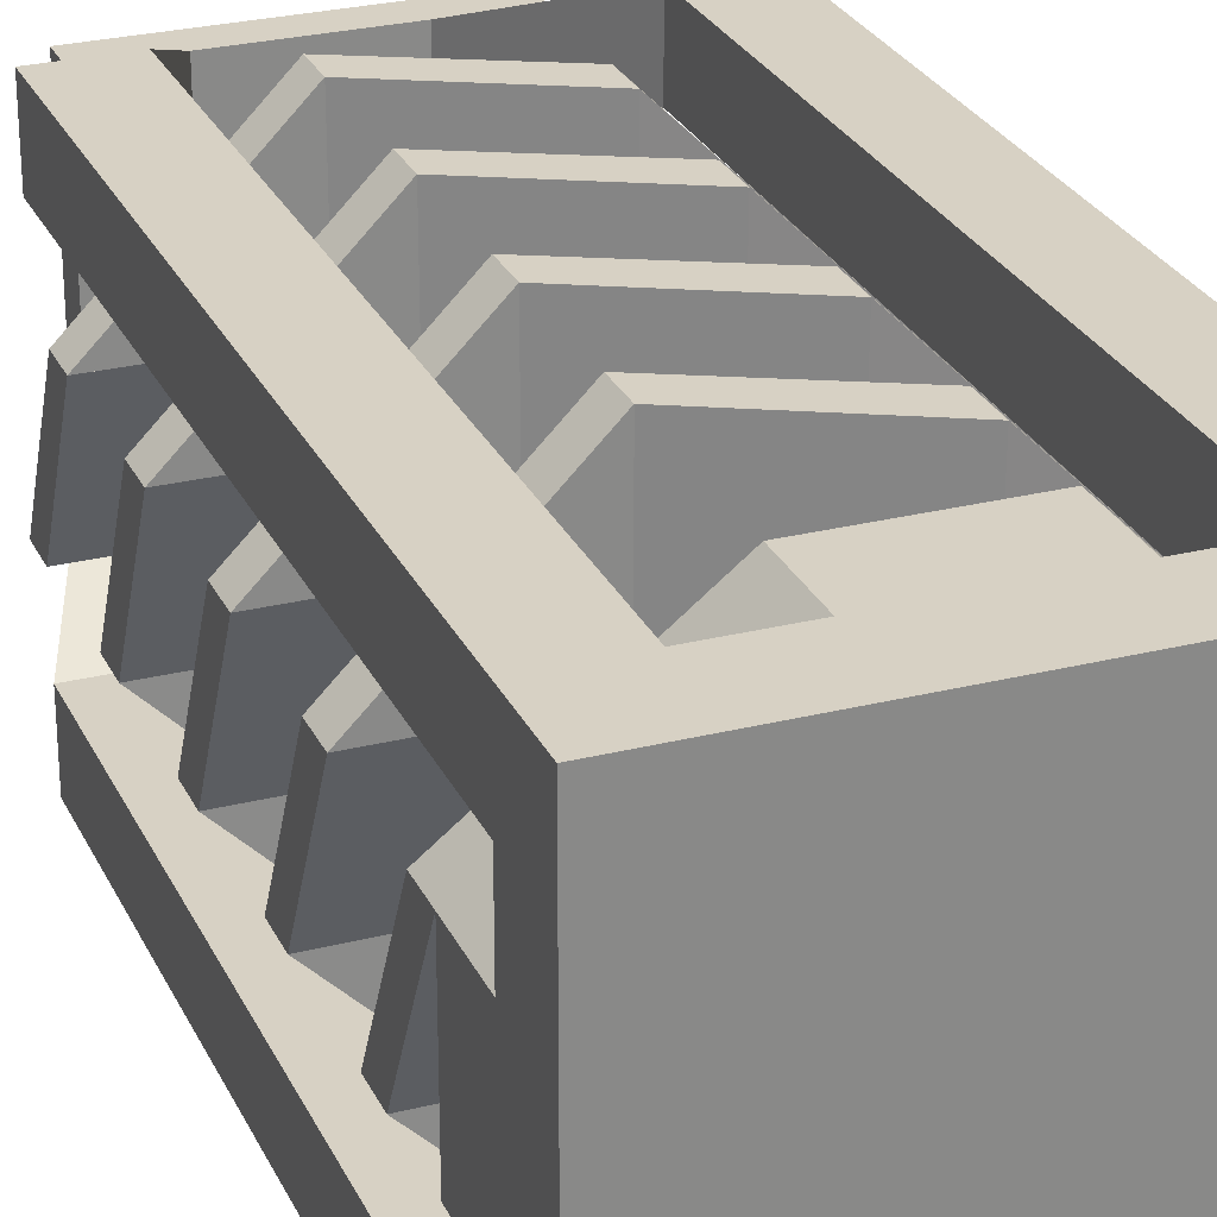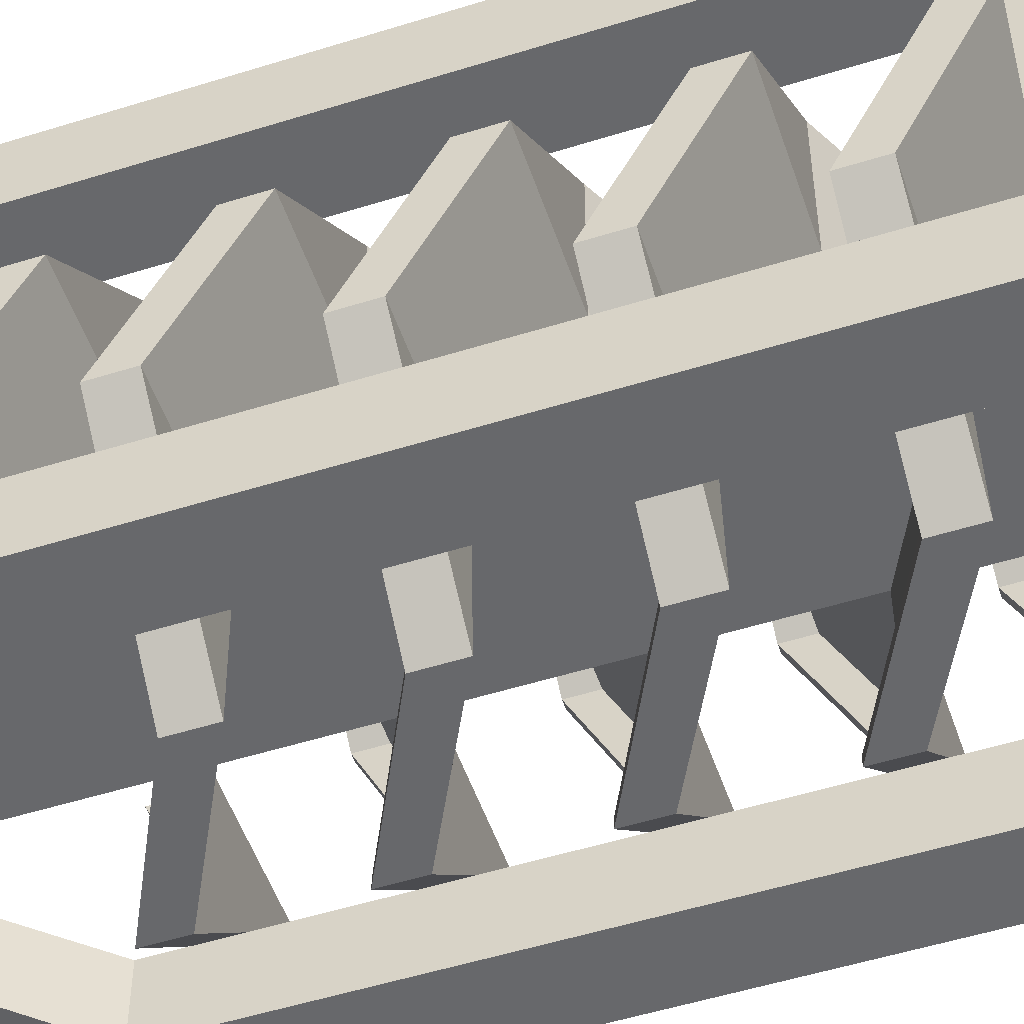
<metadata>
{"format":"obj","ext":"obj","renderer":"f3d","projection":"perspective","resolution":1024,"background":"white","views":[{"elev":27.1,"azim":-21.2,"up":"+Z"},{"elev":-52.3,"azim":-71.3,"up":"+Z"}]}
</metadata>
<code>
o Cube.003
v 0.00325 5.264 1.946
v 1.003 4.764 1.946
v 1.003 4.574 1.946
v 0.00325 5.074 1.946
v 1.003 4.574 1.009
v 0.003927 5.074 1.009
v -0.9336 5.074 1.009
v -0.9336 5.264 1.009
v 0.00325 5.074 2.009
v 1.003 4.574 2.009
v 1.003 4.764 2.009
v 0.00325 5.264 2.009
v 0.00325 5.012 2.009
v 1.003 4.496 2.009
v 0.00325 5.012 1.009
v 1.002 4.512 1.009
v -0.9961 5.012 1.009
v -0.9961 5.074 1.009
v -0.9961 5.264 1.009
v 1.94 4.764 1.009
v 1.94 4.264 0.008713
v 1.94 4.074 0.008713
v 1.94 4.574 1.009
v 1.002 4.074 0.008713
v 2.002 4.574 1.009
v 2.002 4.074 0.008713
v 2.002 4.264 0.008713
v 2.002 4.764 1.009
v 2.002 4.512 1.009
v 2.002 4.012 0.008713
v 1.002 4.012 0.008713
v 1.002 4.264 -0.9289
v 0.002787 3.764 -0.9288
v 0.002787 3.574 -0.9288
v 1.002 4.074 -0.9289
v 0.00228 3.574 0.00862
v 1.002 4.074 -0.9914
v 0.002787 3.574 -0.9913
v 0.002787 3.764 -0.9913
v 1.002 4.264 -0.9914
v 1.002 4.012 -0.9914
v 0.002787 3.497 -0.9913
v 0.003339 3.512 0.008784
v -0.9342 3.764 0.008784
v -0.9342 3.264 1.009
v -0.9342 3.074 1.009
v -0.9342 3.574 0.008784
v 0.003339 3.074 1.009
v -0.9967 3.574 0.008784
v -0.9967 3.074 1.009
v -0.9967 3.264 1.009
v -0.9967 3.764 0.008784
v -0.9967 3.512 0.008784
v -0.9967 3.012 1.009
v 0.003339 3.012 1.009
v 0.00325 3.264 1.946
v 1.003 2.764 1.946
v 1.003 2.574 1.946
v 0.00325 3.074 1.946
v 1.003 2.574 1.009
v 0.00325 3.074 2.009
v 1.003 2.574 2.009
v 1.003 2.764 2.009
v 0.00325 3.264 2.009
v 0.00325 3.012 2.009
v 1.003 2.496 2.009
v 1.002 2.512 1.009
v 1.94 2.764 1.009
v 1.94 2.264 0.008712
v 1.94 2.074 0.008712
v 1.94 2.574 1.009
v 1.002 2.074 0.008712
v 2.002 2.574 1.009
v 2.002 2.074 0.008712
v 2.002 2.264 0.008712
v 2.002 2.764 1.009
v 2.002 2.512 1.009
v 2.002 2.012 0.008712
v 1.002 2.012 0.008712
v 1.002 2.264 -0.9289
v 0.002787 1.764 -0.9288
v 0.002787 1.574 -0.9288
v 1.002 2.074 -0.9289
v 0.00228 1.574 0.008619
v 1.002 2.074 -0.9914
v 0.002787 1.574 -0.9913
v 0.002787 1.764 -0.9913
v 1.002 2.264 -0.9914
v 1.002 2.012 -0.9914
v 0.002787 1.497 -0.9913
v 0.003339 1.512 0.008783
v -0.9342 1.764 0.008783
v -0.9342 1.264 1.009
v -0.9342 1.074 1.009
v -0.9342 1.574 0.008783
v 0.003339 1.074 1.009
v -0.9967 1.574 0.008783
v -0.9967 1.074 1.009
v -0.9967 1.264 1.009
v -0.9967 1.764 0.008783
v -0.9967 1.512 0.008783
v -0.9967 1.012 1.009
v 0.003339 1.012 1.009
v 1.004 5.264 -0.929
v 0.004052 4.764 -0.9289
v 0.004052 4.574 -0.9289
v 1.004 5.074 -0.929
v 0.003546 4.574 0.008532
v 1.003 5.074 0.008622
v 1.941 5.074 0.008486
v 1.94 5.264 0.008599
v 1.004 5.074 -0.9915
v 0.004052 4.574 -0.9914
v 0.004052 4.764 -0.9914
v 1.004 5.264 -0.9915
v 1.004 5.012 -0.9915
v 0.004052 4.496 -0.9914
v 1.003 5.012 0.008622
v 0.004604 4.512 0.008695
v 2.003 5.012 0.008599
v 2.003 5.074 0.008599
v 2.003 5.264 0.008599
v -0.9329 4.764 0.008695
v -0.9329 4.264 1.009
v -0.9329 4.074 1.009
v -0.9329 4.574 0.008695
v 0.004604 4.074 1.009
v -0.9954 4.574 0.008695
v -0.9954 4.074 1.009
v -0.9954 4.264 1.009
v -0.9954 4.764 0.008695
v -0.9954 4.512 0.008695
v -0.9954 4.012 1.009
v 0.004604 4.012 1.009
v 0.004515 4.264 1.946
v 1.004 3.764 1.946
v 1.004 3.574 1.946
v 0.004515 4.074 1.946
v 1.005 3.574 1.009
v 0.004515 4.074 2.009
v 1.004 3.574 2.009
v 1.004 3.764 2.009
v 0.004515 4.264 2.009
v 0.004515 4.012 2.009
v 1.004 3.497 2.009
v 1.003 3.512 1.009
v 1.941 3.764 1.009
v 1.941 3.264 0.008624
v 1.941 3.074 0.008624
v 1.941 3.574 1.009
v 1.003 3.074 0.008624
v 2.003 3.574 1.009
v 2.003 3.074 0.008624
v 2.003 3.264 0.008624
v 2.003 3.764 1.009
v 2.003 3.512 1.009
v 2.003 3.012 0.008623
v 1.003 3.012 0.008623
v 1.004 3.264 -0.929
v 0.004052 2.764 -0.9289
v 0.004052 2.574 -0.9289
v 1.004 3.074 -0.929
v 0.003546 2.574 0.008531
v 1.004 3.074 -0.9915
v 0.004052 2.574 -0.9914
v 0.004052 2.764 -0.9914
v 1.004 3.264 -0.9915
v 1.004 3.012 -0.9915
v 0.004052 2.496 -0.9914
v 0.004604 2.512 0.008694
v -0.9329 2.764 0.008694
v -0.9329 2.264 1.009
v -0.9329 2.074 1.009
v -0.9329 2.574 0.008694
v 0.004604 2.074 1.009
v -0.9954 2.574 0.008694
v -0.9954 2.074 1.009
v -0.9954 2.264 1.009
v -0.9954 2.764 0.008694
v -0.9954 2.512 0.008694
v -0.9954 2.012 1.009
v 0.004604 2.012 1.009
v 0.004515 2.264 1.946
v 1.004 1.764 1.946
v 1.004 1.574 1.946
v 0.004515 2.074 1.946
v 1.005 1.574 1.009
v 0.004515 2.074 2.009
v 1.004 1.574 2.009
v 1.004 1.764 2.009
v 0.004515 2.264 2.009
v 0.004515 2.012 2.009
v 1.004 1.497 2.009
v 1.003 1.512 1.009
v 1.941 1.764 1.009
v 1.941 1.264 0.008623
v 1.941 1.074 0.008623
v 1.941 1.574 1.009
v 1.003 1.074 0.008623
v 2.003 1.574 1.009
v 2.003 1.074 0.008623
v 2.003 1.264 0.008623
v 2.003 1.764 1.009
v 2.003 1.512 1.009
v 2.003 1.012 0.008623
v 1.003 1.012 0.008623
v -0.9342 0.637 1.009
v -0.9342 0.637 0.008782
v -0.9342 1.012 0.008782
v -0.9342 1.012 1.009
v 0.00334 0.637 1.446
v 1.003 0.637 1.446
v 1.003 0.637 1.009
v 0.00334 0.637 1.009
v 0.00334 0.637 -0.4287
v 1.003 0.637 -0.4287
v 1.003 1.012 -0.4287
v 0.00334 1.012 -0.4287
v -0.4342 0.637 1.009
v -0.4342 1.012 1.009
v 0.00334 1.012 1.446
v 1.503 1.012 0.008782
v 1.503 0.637 0.008782
v 1.003 0.637 -0.4912
v 1.003 1.012 -0.4912
v 1.441 0.637 0.008782
v 1.003 0.637 0.008782
v 1.441 1.012 0.008782
v 0.00334 0.637 -0.9912
v -0.9967 0.637 0.008782
v -0.9967 1.012 0.008782
v 0.00334 1.012 -0.9912
v -0.4967 0.637 0.008782
v -0.4967 1.012 0.008782
v 1.003 1.012 1.009
v 0.00334 0.637 0.008782
v -0.4342 0.637 0.008782
v -0.4342 1.012 0.008782
v 0.00334 0.637 -0.9287
v 0.00334 1.012 -0.9287
v -0.9967 0.512 -0.4912
v -0.9967 0.512 0.008782
v -0.4967 0.512 -0.4912
v 0.00334 0.512 -0.9912
v 1.003 0.637 -0.9912
v 1.003 0.512 -0.9912
v 1.003 0.637 2.009
v 0.00334 0.637 2.009
v 0.00334 0.512 2.009
v 1.003 0.512 2.009
v -0.9967 0.637 1.009
v -0.9967 0.512 1.009
v -0.9967 0.512 1.509
v -0.4967 0.512 1.509
v 2.003 0.637 0.008782
v 2.003 0.637 1.009
v 2.003 0.512 1.009
v 2.003 0.512 0.008782
v 1.003 1.012 -0.9912
v 1.503 0.637 1.009
v 1.003 0.637 1.509
v 1.003 0.637 1.946
v 1.941 0.637 1.009
v 1.941 0.637 0.008782
v 1.941 1.012 0.008782
v 1.003 1.012 -0.9287
v 1.003 0.637 -0.9287
v 1.941 1.012 1.009
v 2.003 1.012 1.009
v 1.003 1.012 1.446
v 0.00334 1.012 2.009
v 1.003 1.012 2.009
v 1.003 1.012 1.946
v 1.003 1.012 1.509
v 0.00334 1.012 1.946
v 1.441 0.637 1.009
v 1.441 1.012 1.009
v 0.00334 1.012 -0.4912
v 0.00334 0.637 -0.4912
v 0.00334 1.012 0.008782
v 1.503 1.012 1.009
v 0.00334 1.012 1.509
v 0.00334 0.637 1.509
v 0.00334 0.637 1.946
v -0.4967 1.012 1.009
v -0.4967 0.637 1.009
v 0.00334 7.012 1.009
v 1.003 7.012 1.009
v 1.003 7.012 0.008783
v 0.00334 7.012 0.008783
v 0.003339 2.012 1.009
v 0.00334 2.012 0.008782
v 0.00334 5.012 0.008783
v 0.00334 6.762 1.009
v 0.00334 6.762 0.008783
v 0.00334 0.01197 2.009
v 1.003 0.01197 2.009
v -0.9967 0.01197 -0.9912
v -0.9967 0.512 -0.9912
v 0.00334 0.01197 -0.9912
v -0.9967 0.01197 1.009
v -0.9967 0.01197 2.009
v -0.9967 0.512 2.009
v 2.003 0.01197 1.009
v 2.003 0.01197 0.008782
v -0.9967 0.01197 0.008782
v 1.003 0.01197 -0.9912
v 2.003 0.01197 2.009
v 2.003 0.512 2.009
v 2.003 0.01197 -0.9912
v 2.003 0.512 -0.9912
v 2.003 0.512 -0.4912
v 1.503 0.512 -0.4912
v -0.4967 0.512 2.009
v -0.9329 5.764 0.008695
v -0.9329 5.574 0.008695
v 0.003546 5.574 0.008532
v -0.9954 5.574 0.008695
v -0.9954 5.764 0.008695
v -0.9954 5.512 0.008695
v 0.004604 5.512 0.008695
v 0.004604 5.012 1.009
v 1.94 5.764 1.009
v 1.94 5.574 1.009
v 1.003 5.574 1.009
v 2.002 5.574 1.009
v 2.002 5.764 1.009
v 2.002 5.512 1.009
v 1.002 5.512 1.009
v 0.00334 0.01197 1.009
v 0.00334 0.01197 0.008782
v 1.003 0.01197 0.008782
v 1.003 0.01197 1.009
v 1.503 0.512 -0.9912
v 2.003 4.512 -0.9912
v 1.503 4.512 -0.9912
v 1.503 5.512 -0.9912
v 2.003 5.512 -0.9912
v 2.003 4.512 -0.4912
v 2.003 5.512 -0.4912
v 1.503 4.512 -0.4912
v 1.503 5.512 -0.4912
v 1.003 6.762 -0.4912
v 1.503 6.762 -0.4912
v 1.503 6.762 0.008783
v 1.503 4.512 1.509
v 1.503 4.512 2.009
v 1.503 5.512 2.009
v 1.503 5.512 1.509
v -0.9967 4.512 1.509
v -0.9967 4.512 2.009
v -0.9967 5.512 2.009
v -0.9967 5.512 1.509
v 2.003 4.512 1.509
v 2.003 5.512 1.509
v -0.4967 0.512 -0.9912
v 2.003 5.512 2.009
v 1.503 6.762 1.509
v 1.003 6.762 1.509
v -0.9967 4.512 -0.4912
v -0.9967 5.512 -0.4912
v -0.9967 5.512 -0.9912
v -0.9967 4.512 -0.9912
v -0.4967 4.512 -0.4912
v -0.4967 5.512 -0.4912
v -0.4967 4.512 1.509
v -0.4967 5.512 1.509
v -0.4967 4.512 2.009
v -0.4967 5.512 2.009
v 2.003 4.512 2.009
v -0.4967 5.512 -0.9912
v -0.4967 4.512 -0.9912
v 0.003339 6.762 1.509
v -0.4967 6.762 1.509
v -0.4967 6.762 0.008783
v -0.4967 6.762 -0.4912
v 1.503 6.762 1.009
v 0.003339 6.762 -0.4912
v 1.503 7.012 1.009
v 1.503 7.012 1.509
v 1.003 6.762 0.008783
v 1.003 6.762 1.009
v 0.003339 7.012 -0.4912
v 1.003 7.012 -0.4912
v -0.4967 6.762 1.009
v -0.4967 7.012 1.009
v -0.4967 7.012 0.008783
v -0.4967 7.012 -0.4912
v 1.003 2.012 0.008703
v 1.003 2.012 1.009
v 0.003339 7.012 1.509
v -0.4967 7.012 1.509
v 1.003 7.012 1.509
v 1.503 7.012 0.008783
v 1.503 7.012 -0.4912
v 0.00334 3.012 0.008782
v 1.003 3.012 1.009
v 1.003 5.012 0.008764
v 1.003 5.012 1.009
v 1.003 4.012 0.008744
v 1.003 4.012 1.009
v 0.003339 4.012 1.009
v 0.00334 4.012 0.008783
v -0.4967 1.512 2.009
v -0.9967 1.512 2.009
v -0.4967 2.512 2.009
v -0.9967 2.512 2.009
v -0.4967 3.512 2.009
v -0.9967 3.512 2.009
v -0.4967 1.512 1.509
v -0.4967 2.512 1.509
v -0.4967 3.512 1.509
v -0.9967 1.512 1.509
v -0.9967 2.512 1.509
v -0.9967 3.512 1.509
v 1.503 0.512 2.009
v 2.003 1.512 2.009
v 1.503 1.512 2.009
v 2.003 2.512 2.009
v 1.503 2.512 2.009
v 2.003 3.512 2.009
v 1.503 3.512 2.009
v -0.4967 1.512 -0.9912
v -0.4967 1.512 -0.4912
v -0.4967 2.512 -0.9912
v -0.4967 2.512 -0.4912
v -0.4967 3.512 -0.9912
v -0.4967 3.512 -0.4912
v -0.9967 1.512 -0.9912
v -0.9967 2.512 -0.9912
v -0.9967 3.512 -0.9912
v 2.003 0.512 1.509
v 2.003 1.512 1.509
v 2.003 2.512 1.509
v 2.003 3.512 1.509
v -0.9967 1.512 -0.4912
v -0.9967 2.512 -0.4912
v -0.9967 3.512 -0.4912
v 1.503 0.512 1.509
v 1.503 1.512 1.509
v 1.503 2.512 1.509
v 1.503 3.512 1.509
v 1.503 1.512 -0.4912
v 1.503 1.512 -0.9912
v 1.503 2.512 -0.4912
v 1.503 2.512 -0.9912
v 1.503 3.512 -0.4912
v 1.503 3.512 -0.9912
v 2.003 1.512 -0.4912
v 2.003 2.512 -0.4912
v 2.003 3.512 -0.4912
v 2.003 1.512 -0.9912
v 2.003 2.512 -0.9912
v 2.003 3.512 -0.9912
f 1 2 3 4
f 5 6 4 3
f 4 7 8 1
f 9 10 11 12
f 10 9 13 14
f 14 13 15 16
f 2 1 12 11
f 15 13 17
f 18 19 8 7
f 13 9 18 17
f 9 12 19 18
f 19 12 1 8
f 7 4 6
f 17 18 7 6 15
f 20 21 22 23
f 24 5 23 22
f 23 3 2 20
f 25 26 27 28
f 26 25 29 30
f 30 29 16 31
f 21 20 28 27
f 16 29 14
f 29 25 10 14
f 25 28 11 10
f 11 28 20 2
f 3 23 5
f 32 33 34 35
f 36 24 35 34
f 35 22 21 32
f 37 38 39 40
f 38 37 41 42
f 42 41 31 43
f 33 32 40 39
f 31 41 30
f 26 27 21 22
f 41 37 26 30
f 37 40 27 26
f 27 40 32 21
f 22 35 24
f 44 45 46 47
f 48 36 47 46
f 47 34 33 44
f 49 50 51 52
f 50 49 53 54
f 54 53 43 55
f 45 44 52 51
f 43 53 42
f 53 49 38 42
f 49 52 39 38
f 39 52 44 33
f 34 47 36
f 56 57 58 59
f 60 48 59 58
f 59 46 45 56
f 61 62 63 64
f 62 61 65 66
f 66 65 55 67
f 57 56 64 63
f 55 65 54
f 50 51 45 46
f 65 61 50 54
f 61 64 51 50
f 51 64 56 45
f 46 59 48
f 68 69 70 71
f 72 60 71 70
f 71 58 57 68
f 73 74 75 76
f 74 73 77 78
f 78 77 67 79
f 69 68 76 75
f 67 77 66
f 77 73 62 66
f 73 76 63 62
f 63 76 68 57
f 58 71 60
f 80 81 82 83
f 84 72 83 82
f 83 70 69 80
f 85 86 87 88
f 86 85 89 90
f 90 89 79 91
f 81 80 88 87
f 79 89 78
f 89 85 74 78
f 85 88 75 74
f 75 88 80 69
f 70 83 72
f 92 93 94 95
f 96 84 95 94
f 95 82 81 92
f 97 98 99 100
f 98 97 101 102
f 102 101 91 103
f 93 92 100 99
f 91 101 90
f 101 97 86 90
f 97 100 87 86
f 87 100 92 81
f 82 95 84
f 104 105 106 107
f 108 109 107 106
f 107 110 111 104
f 112 113 114 115
f 113 112 116 117
f 117 116 118 119
f 105 104 115 114
f 118 116 120
f 121 110 111 122
f 116 112 121 120
f 112 115 122 121
f 122 115 104 111
f 110 107 109
f 120 118 109 110 121
f 123 124 125 126
f 127 108 126 125
f 126 106 105 123
f 128 129 130 131
f 129 128 132 133
f 133 132 119 134
f 124 123 131 130
f 119 132 117
f 132 128 113 117
f 128 131 114 113
f 114 131 123 105
f 106 126 108
f 135 136 137 138
f 139 127 138 137
f 138 125 124 135
f 140 141 142 143
f 141 140 144 145
f 145 144 134 146
f 136 135 143 142
f 134 144 133
f 144 140 129 133
f 140 143 130 129
f 130 143 135 124
f 125 138 127
f 147 148 149 150
f 151 139 150 149
f 150 137 136 147
f 152 153 154 155
f 153 152 156 157
f 157 156 146 158
f 148 147 155 154
f 146 156 145
f 156 152 141 145
f 152 155 142 141
f 142 155 147 136
f 137 150 139
f 159 160 161 162
f 163 151 162 161
f 162 149 148 159
f 164 165 166 167
f 165 164 168 169
f 169 168 158 170
f 160 159 167 166
f 158 168 157
f 168 164 153 157
f 164 167 154 153
f 154 167 159 148
f 149 162 151
f 171 172 173 174
f 175 163 174 173
f 174 161 160 171
f 176 177 178 179
f 177 176 180 181
f 181 180 170 182
f 172 171 179 178
f 170 180 169
f 180 176 165 169
f 176 179 166 165
f 166 179 171 160
f 161 174 163
f 183 184 185 186
f 187 175 186 185
f 186 173 172 183
f 188 189 190 191
f 189 188 192 193
f 193 192 182 194
f 184 183 191 190
f 182 192 181
f 192 188 177 181
f 188 191 178 177
f 178 191 183 172
f 173 186 175
f 195 196 197 198
f 199 187 198 197
f 198 185 184 195
f 200 201 202 203
f 201 200 204 205
f 205 204 194 206
f 196 195 203 202
f 194 204 193
f 204 200 189 193
f 200 203 190 189
f 190 203 195 184
f 185 198 187
f 207 208 209 210
f 211 212 213 214
f 215 216 217 218
f 211 219 220 221
f 222 223 224 225
f 226 227 206 228
f 229 230 231 232
f 233 208 209 234
f 213 235 103 214
f 236 227 216 215
f 237 215 218 238
f 209 208 239 240
f 241 242 243
f 230 229 244 242
f 229 245 246 244
f 247 248 249 250
f 248 251 252 249
f 253 254 252
f 255 256 257 258
f 251 230 242 252
f 255 245 259 205
f 245 229 232 259
f 260 261 262 263
f 264 265 266 267
f 268 269 205 265
f 270 221 271 272
f 102 210 209 231
f 232 231 209 240
f 269 268 273 272
f 263 262 273 268
f 273 262 261 274
f 230 251 102 231
f 248 247 272 271
f 251 248 271 102
f 264 263 268 265
f 256 255 205 269
f 247 256 269 272
f 271 99 102
f 93 99 271 275
f 259 202 205
f 266 265 196
f 202 259 266 196
f 103 96 94 210
f 206 199 197 265
f 213 276 277 235
f 226 216 227
f 234 278 279 233
f 264 267 224 223
f 215 237 236
f 239 208 233 279
f 214 219 211
f 213 212 276
f 236 237 238 280
f 240 239 279 278
f 220 103 280 238
f 235 277 228 206
f 277 281 222 228
f 281 268 265 222
f 282 283 284 275
f 210 285 234 209
f 285 220 238 234
f 266 225 224 267
f 217 228 222 225
f 278 234 238 218
f 282 221 220 285
f 270 274 281 277
f 286 283 282 285
f 260 263 268 281
f 218 217 259 232
f 219 214 103 220
f 236 280 206 227
f 276 212 270 277
f 260 281 274 261
f 275 284 207 210
f 207 286 285 210
f 212 211 221 270
f 216 226 228 217
f 264 223 222 265
f 287 288 289 290
f 280 103 291 292
f 293 15 294 295
f 250 249 296 297
f 298 299 244 300
f 301 302 303 252
f 258 257 304 305
f 252 242 306 301
f 306 242 299 298
f 302 296 249 303
f 244 246 307 300
f 297 308 309 250
f 308 304 257 309
f 305 310 311 258
f 310 307 246 311
f 312 313 258
f 245 255 258 246
f 256 247 250 257
f 249 254 314
f 315 8 7 316
f 6 317 316 7
f 318 18 19 319
f 18 318 320 17
f 17 320 321 322
f 8 315 319 19
f 323 111 110 324
f 109 325 324 110
f 326 121 122 327
f 121 326 328 120
f 120 328 329 118
f 111 323 327 122
f 296 302 301 330
f 306 331 330 301
f 300 331 306 298
f 307 332 331 300
f 332 333 330 331
f 297 296 330 333
f 304 308 297 333
f 305 304 333 332
f 310 305 332 307
f 246 313 334
f 335 336 337 338
f 339 335 338 340
f 341 339 340 342
f 336 341 342 337
f 338 337 343 344
f 340 338 344 345
f 346 347 348 349
f 350 351 352 353
f 354 346 349 355
f 244 356 243
f 348 357 358 359
f 360 361 362 363
f 364 365 361 360
f 366 350 353 367
f 368 366 367 369
f 370 354 355 357
f 363 362 371 372
f 372 371 365 364
f 351 368 369 352
f 347 370 357 348
f 352 369 373 374
f 361 375 376 362
f 357 355 377 358
f 362 376 378 371
f 358 377 379 380
f 342 381 343 337
f 342 340 345 381
f 349 348 359 382
f 349 382 377 355
f 378 383 384 343
f 385 386 387 375
f 352 374 385 353
f 367 294 373 369
f 367 353 385 294
f 376 388 383 378
f 365 371 378 295
f 365 295 375 361
f 206 389 390 235
f 374 373 391 392
f 373 359 393 391
f 359 358 380 393
f 394 395 384 289
f 393 380 379 288
f 391 287 386 392
f 387 290 383 388
f 290 289 384 383
f 386 287 290 387
f 287 391 393 288
f 289 288 379 394
f 385 374 392 386
f 396 158 389 292
f 345 344 395 394
f 397 55 291 390
f 375 387 388 376
f 344 343 384 395
f 377 345 394 379
f 398 381 382 399
f 294 385 375 295
f 295 378 343 381
f 382 381 345 377
f 382 359 373 294
f 328 326 325 329
f 326 327 323 324
f 318 319 315 316
f 320 318 317 321
f 292 389 206 280
f 390 291 103 235
f 389 158 397 390
f 158 400 401 397
f 400 398 399 401
f 382 294 15 399
f 399 15 402 401
f 401 402 55 397
f 295 381 398 293
f 293 398 400 403
f 403 400 158 396
f 292 291 55 396
f 396 55 402 403
f 403 402 15 293
f 303 314 404 405
f 405 404 406 407
f 407 406 408 409
f 409 408 368 351
f 314 254 410 404
f 404 410 411 406
f 406 411 412 408
f 408 412 366 368
f 254 253 413 410
f 410 413 414 411
f 411 414 415 412
f 412 415 350 366
f 253 303 405 413
f 413 405 407 414
f 414 407 409 415
f 415 409 351 350
f 416 309 417 418
f 418 417 419 420
f 420 419 421 422
f 422 421 370 347
f 356 423 424 243
f 423 425 426 424
f 425 427 428 426
f 427 372 364 428
f 299 429 423 356
f 429 430 425 423
f 430 431 427 425
f 431 363 372 427
f 309 432 433 417
f 417 433 434 419
f 419 434 435 421
f 421 435 354 370
f 243 424 436 241
f 424 426 437 436
f 426 428 438 437
f 428 364 360 438
f 241 436 429 299
f 436 437 430 429
f 437 438 431 430
f 438 360 363 431
f 432 439 440 433
f 433 440 441 434
f 434 441 442 435
f 435 442 346 354
f 439 416 418 440
f 440 418 420 441
f 441 420 422 442
f 442 422 347 346
f 334 313 443 444
f 444 443 445 446
f 446 445 447 448
f 448 447 341 336
f 313 312 449 443
f 443 449 450 445
f 445 450 451 447
f 447 451 339 341
f 312 311 452 449
f 449 452 453 450
f 450 453 454 451
f 451 454 335 339
f 311 334 444 452
f 452 444 446 453
f 453 446 448 454
f 454 448 336 335
f 416 439 250
f 257 439 432
f 286 207 284 283
f 275 210 93

</code>
